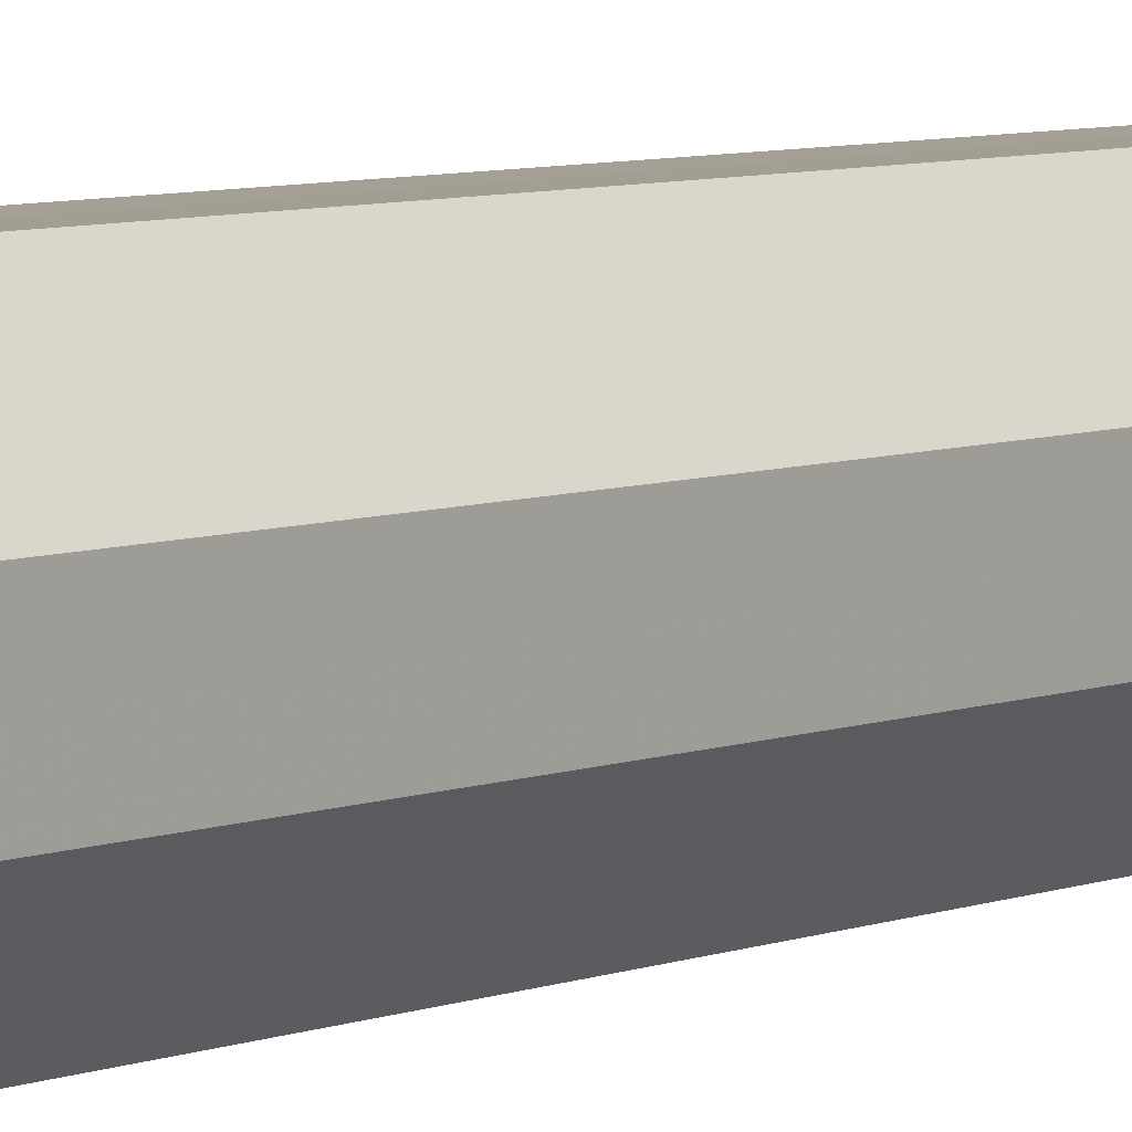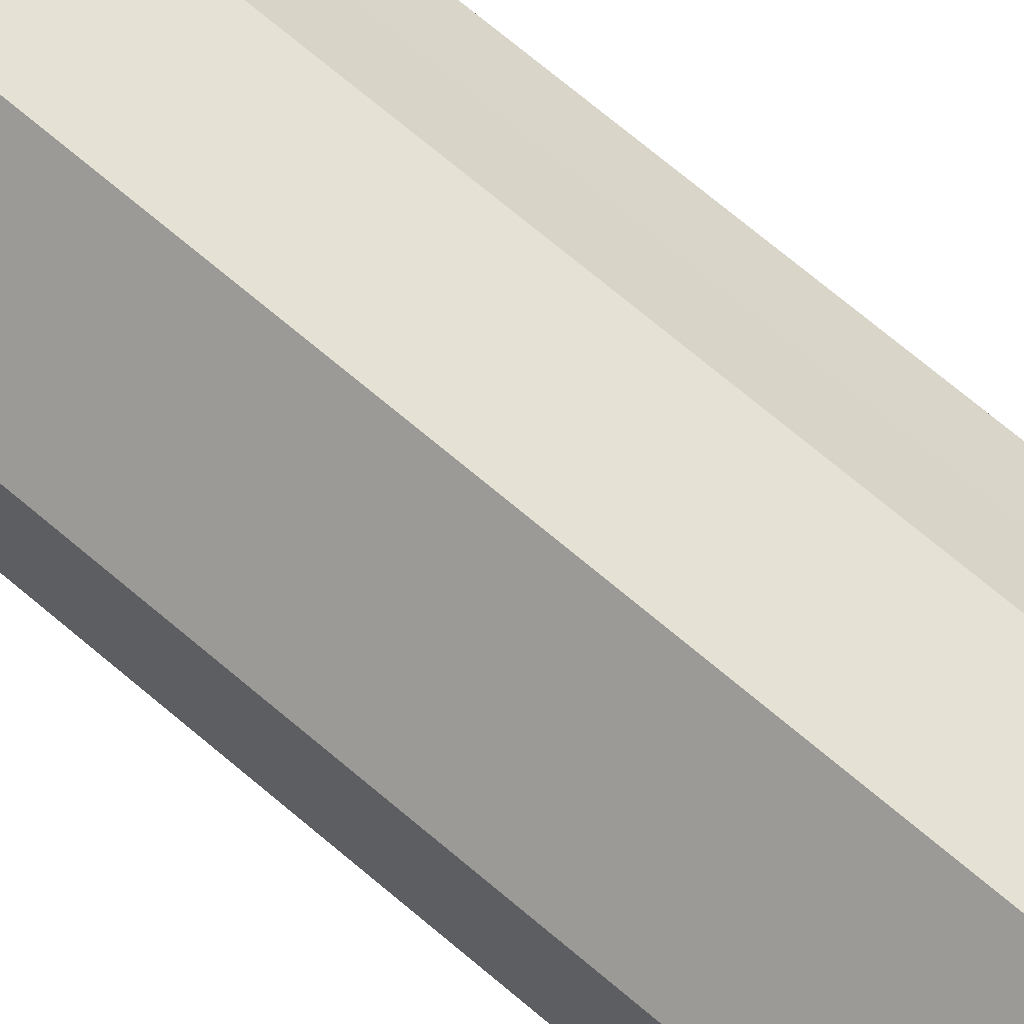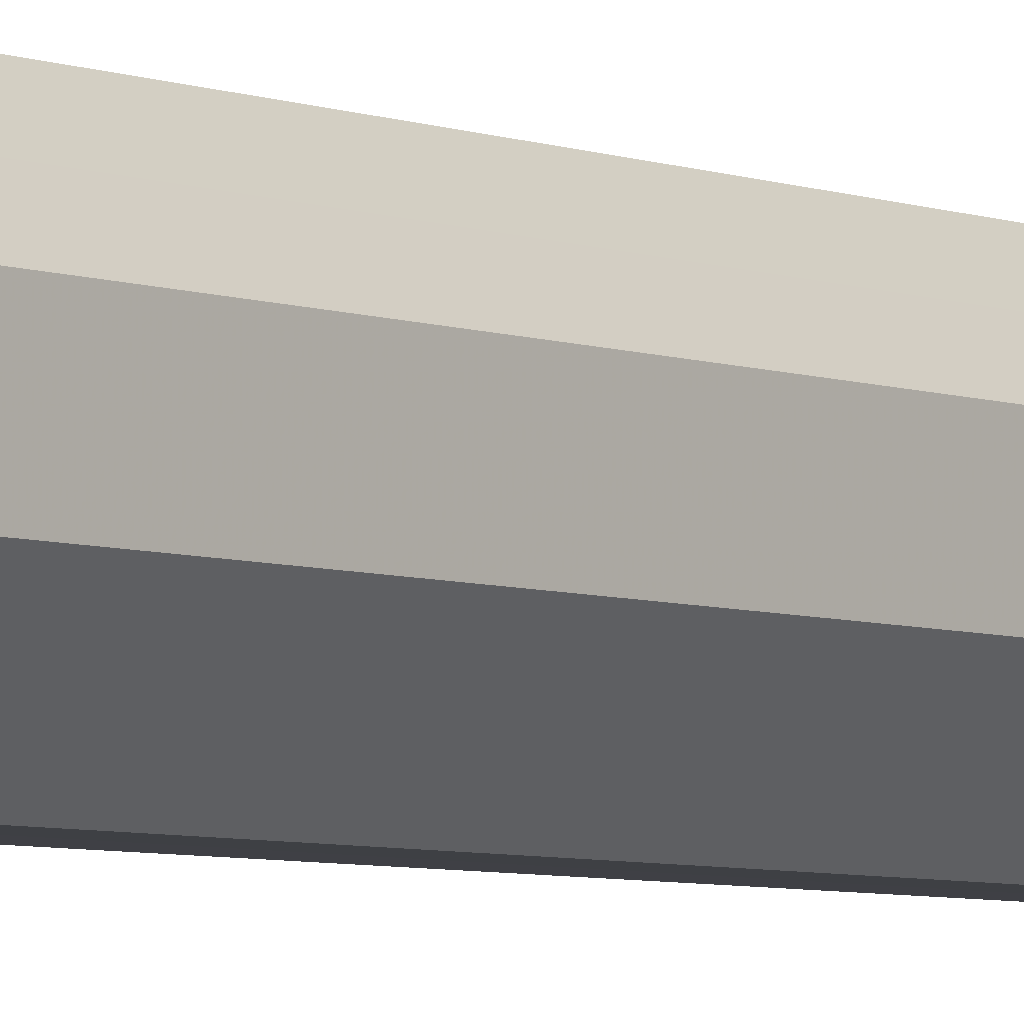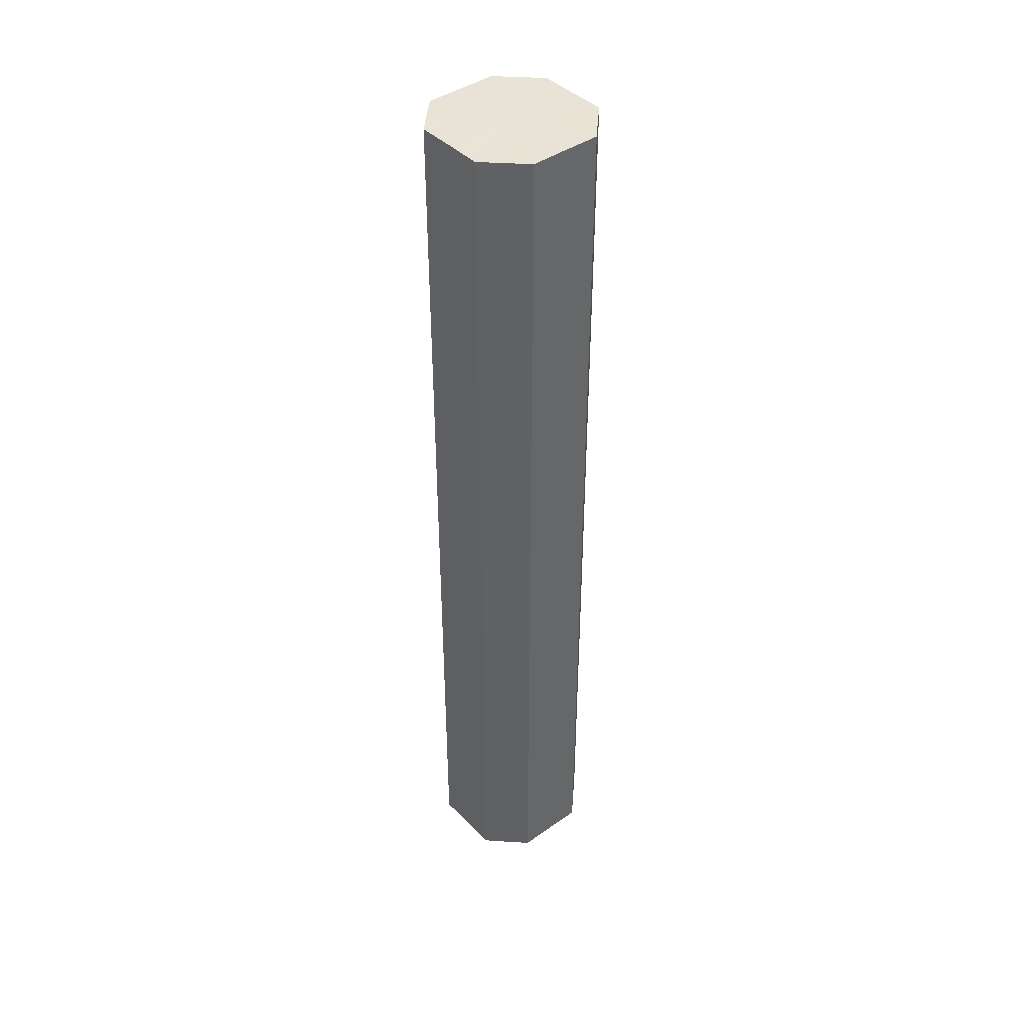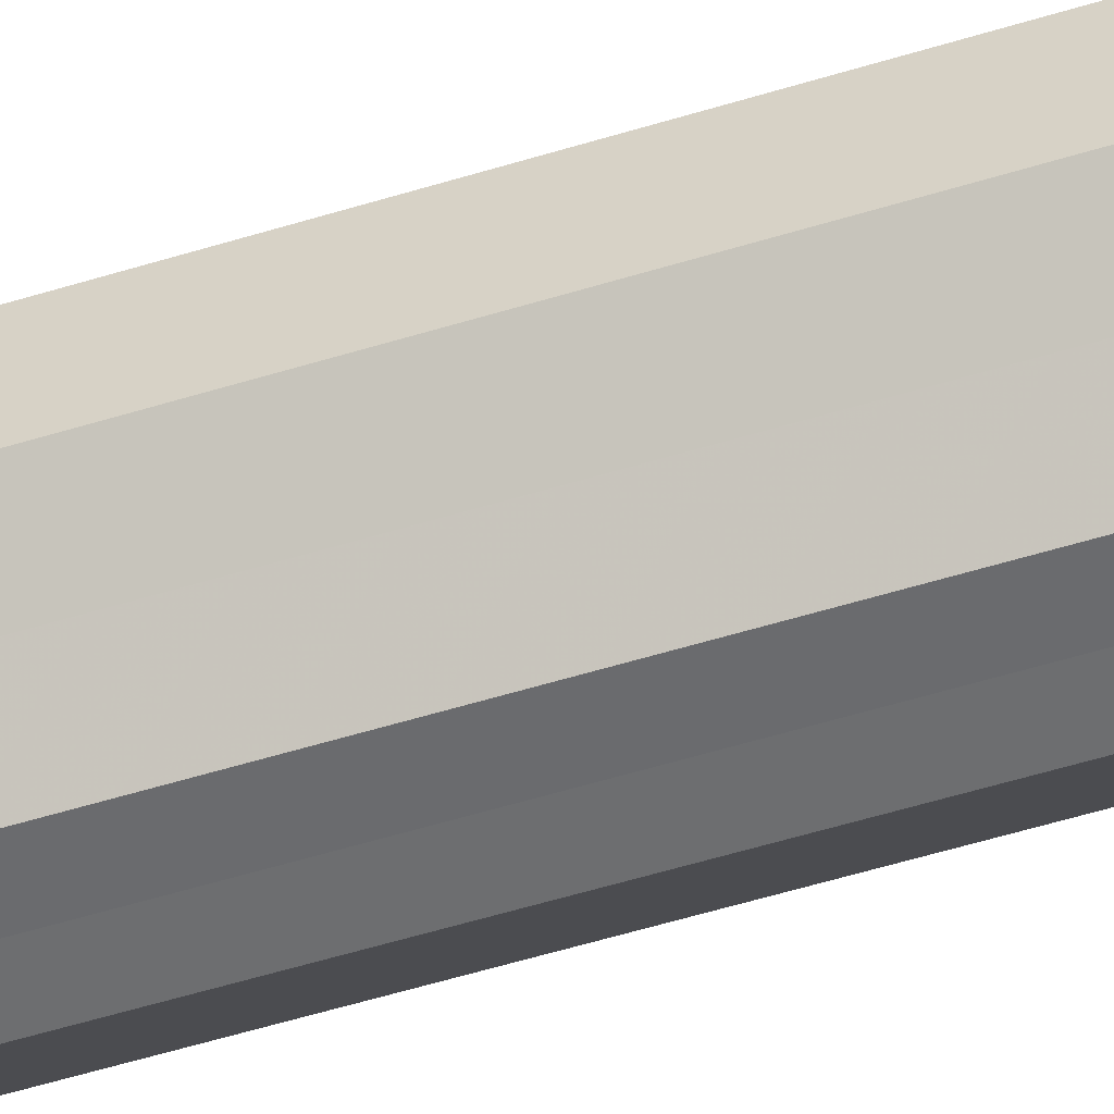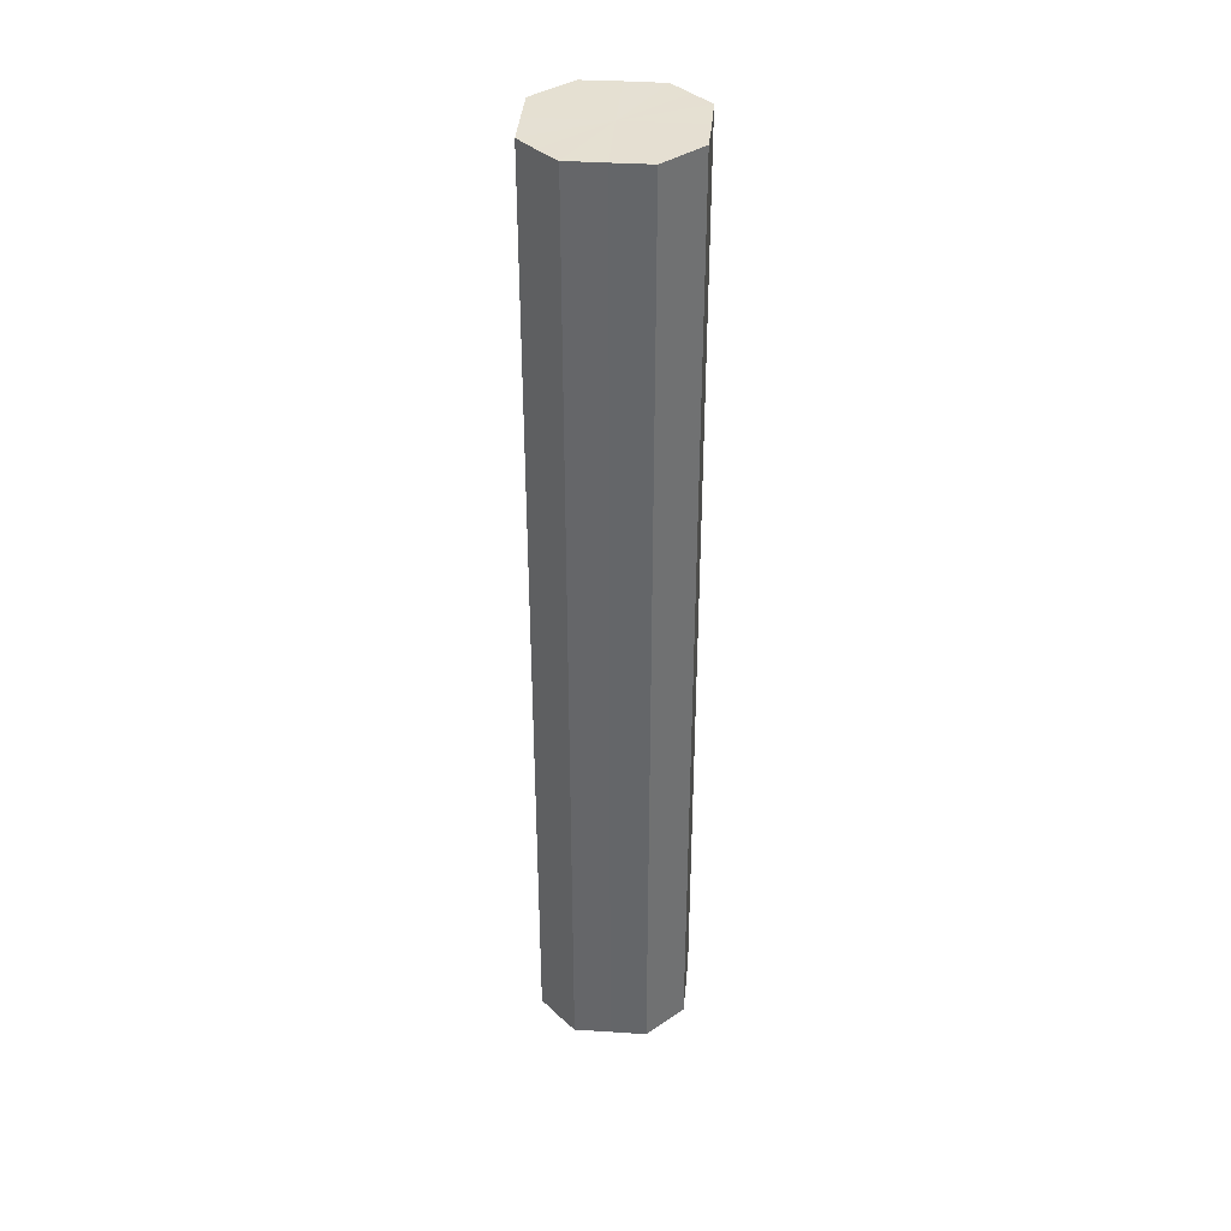
<metadata>
{"format":"obj","ext":"obj","renderer":"f3d","projection":"perspective","resolution":1024,"background":"white","views":[{"elev":5.4,"azim":36.2,"up":"+Y"},{"elev":64.8,"azim":131.5,"up":"+Y"},{"elev":-4.9,"azim":-142.1,"up":"+Y"},{"elev":41.9,"azim":94.7,"up":"+Z"},{"elev":-53.5,"azim":108.4,"up":"+Y"},{"elev":37.7,"azim":49.6,"up":"+Z"}]}
</metadata>
<code>
o 24502
v 2204 1864 8.686
v 2204 1864 8.686
v 2204 1864 9.054
v 2204 1864 8.686
v 2204 1864 9.054
v 2204 1864 8.686
v 2204 1864 9.054
v 2204 1864 8.686
v 2204 1864 9.054
v 2204 1864 8.686
v 2204 1864 9.054
v 2204 1864 8.686
v 2204 1864 9.054
v 2204 1864 8.686
v 2204 1864 9.054
v 2204 1864 8.686
v 2204 1864 9.054
v 2204 1864 8.686
v 2204 1864 9.054
v 2204 1864 8.686
v 2204 1864 9.054
v 2204 1864 8.686
v 2204 1864 9.054
v 2204 1864 8.686
v 2204 1864 9.054
v 2204 1864 8.686
v 2204 1864 9.054
v 2204 1864 8.686
v 2204 1864 9.054
v 2204 1864 8.686
v 2204 1864 9.054
v 2204 1864 9.054
v 2204 1864 9.054
v 2204 1864 8.686
v 2204 1864 9.054
v 2204 1864 8.686
v 2204 1864 9.054
v 2204 1864 9.054
v 2204 1864 8.686
v 2204 1864 9.054
v 2204 1864 8.686
v 2204 1864 8.686
v 2204 1864 9.054
v 2204 1864 9.054
v 2204 1864 8.686
v 2204 1864 9.054
v 2204 1864 8.686
v 2204 1864 8.686
v 2204 1864 9.054
v 2204 1864 9.054
v 2204 1864 8.686
v 2204 1864 9.054
v 2204 1864 8.686
v 2204 1864 8.686
v 2204 1864 9.054
v 2204 1864 9.054
v 2204 1864 8.686
v 2204 1864 9.054
v 2204 1864 8.686
v 2204 1864 8.686
v 2204 1864 9.054
v 2204 1864 9.054
v 2204 1864 8.686
v 2204 1864 8.686
v 2204 1864 8.686
v 2204 1864 8.686
v 2204 1864 8.686
v 2204 1864 8.686
v 2204 1864 8.686
v 2204 1864 8.686
v 2204 1864 8.686
v 2204 1864 8.686
v 2204 1864 8.686
v 2204 1864 8.686
v 2204 1864 8.686
v 2204 1864 8.686
v 2204 1864 8.686
v 2204 1864 8.686
v 2204 1864 8.686
v 2204 1864 8.686
v 2204 1864 8.686
v 2204 1864 9.054
v 2204 1864 9.054
v 2204 1864 9.054
v 2204 1864 9.054
v 2204 1864 9.054
v 2204 1864 9.054
v 2204 1864 9.054
v 2204 1864 9.054
v 2204 1864 9.054
v 2204 1864 9.054
v 2204 1864 9.054
v 2204 1864 9.054
v 2204 1864 9.054
v 2204 1864 9.054
v 2204 1864 9.054
v 2204 1864 9.054
v 2204 1864 9.054
f 1 2 3
f 2 4 5
f 6 1 7
f 4 8 9
f 10 6 11
f 8 12 13
f 14 10 15
f 12 16 17
f 18 14 19
f 16 20 21
f 22 18 23
f 20 24 25
f 26 22 27
f 24 28 29
f 30 26 31
f 28 30 32
f 33 34 35
f 35 36 37
f 38 39 33
f 40 41 38
f 37 42 43
f 44 45 40
f 46 47 44
f 43 48 49
f 50 51 46
f 52 53 50
f 49 54 55
f 56 57 52
f 58 59 56
f 55 60 61
f 62 63 58
f 61 64 62
f 65 66 67
f 65 68 66
f 65 67 69
f 65 70 68
f 65 69 71
f 65 72 70
f 65 71 73
f 65 74 72
f 65 73 75
f 65 76 74
f 65 75 77
f 65 78 76
f 65 77 79
f 65 80 78
f 65 79 81
f 65 81 80
f 82 83 84
f 82 85 83
f 82 84 86
f 82 87 85
f 82 86 88
f 82 89 87
f 82 88 90
f 82 91 89
f 82 90 92
f 82 93 91
f 82 92 94
f 82 95 93
f 82 94 96
f 82 97 95
f 82 96 98
f 82 98 97

</code>
